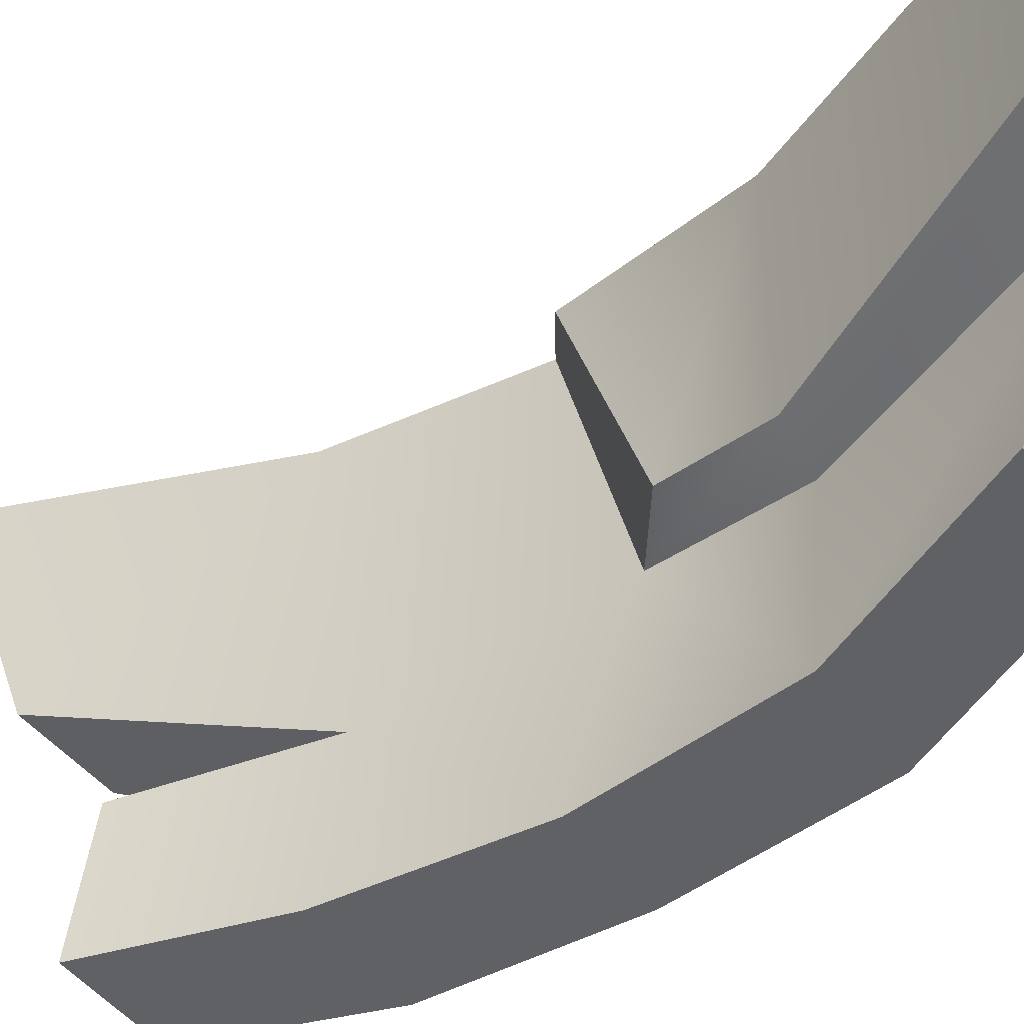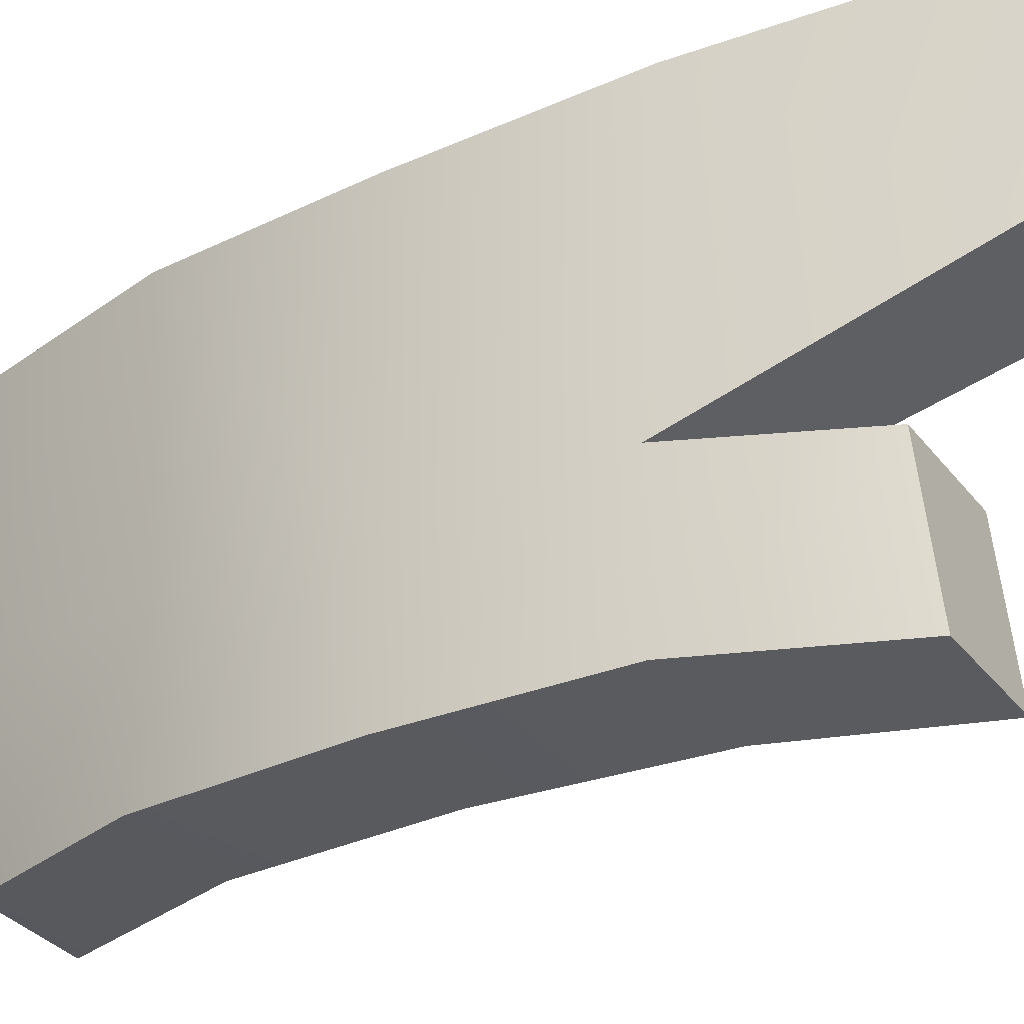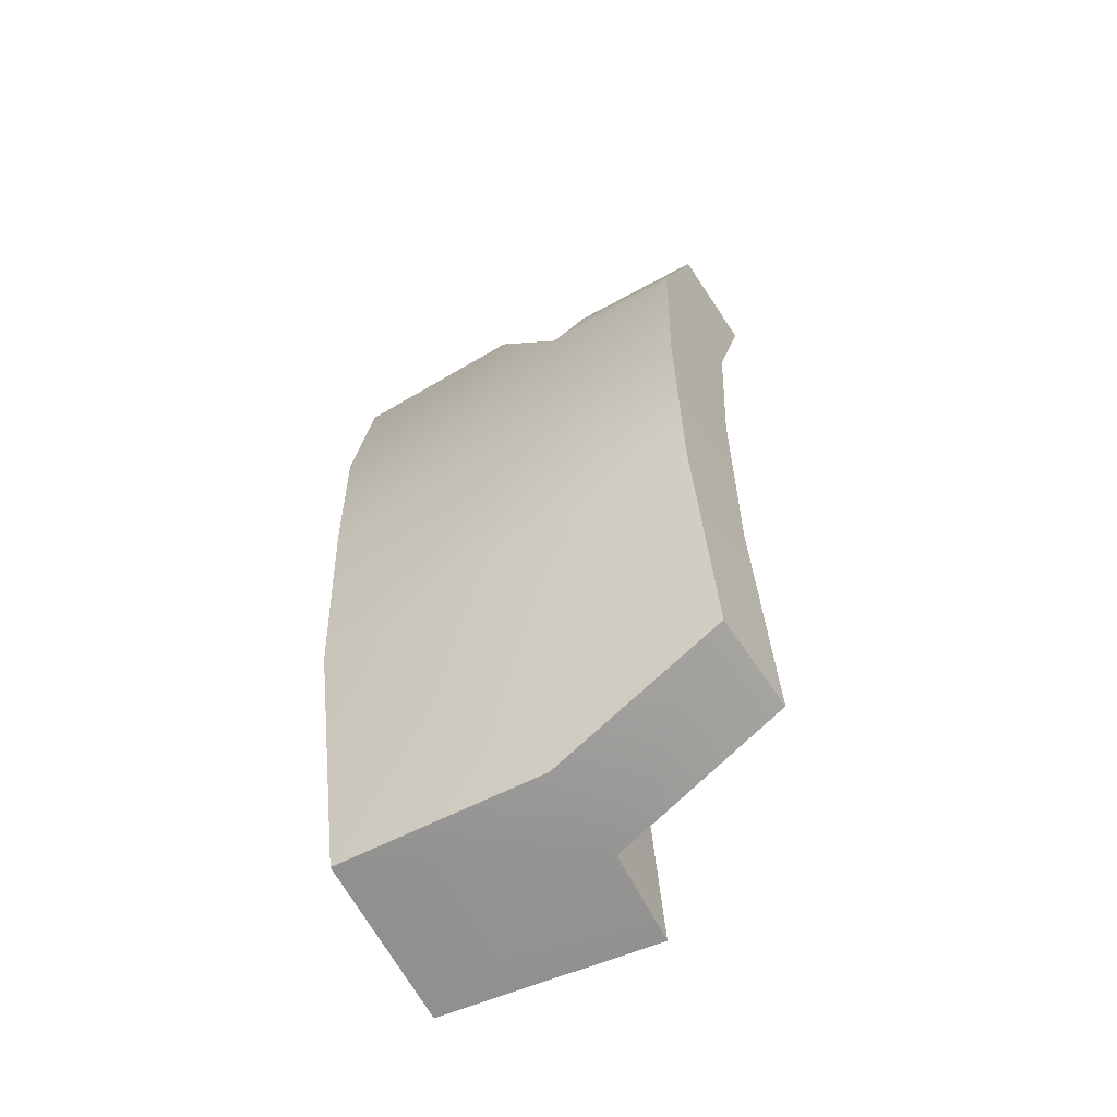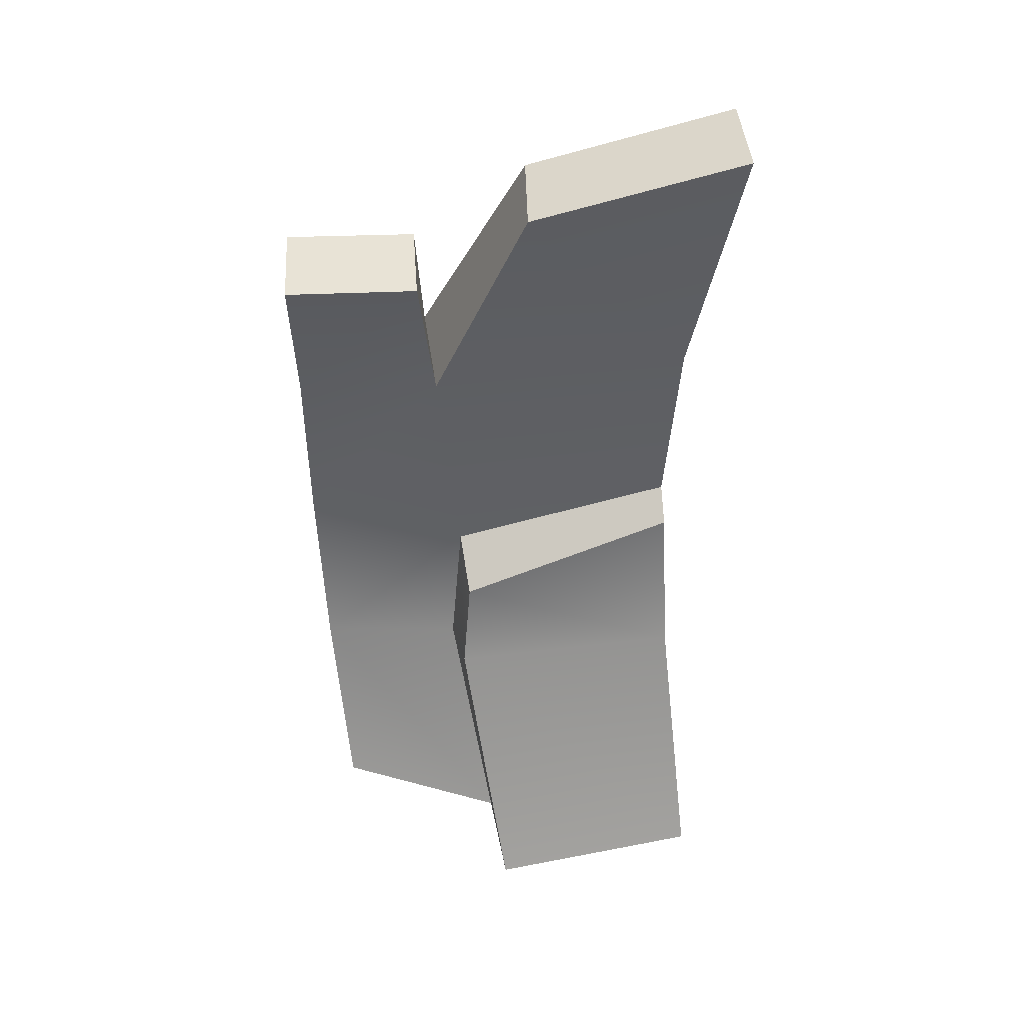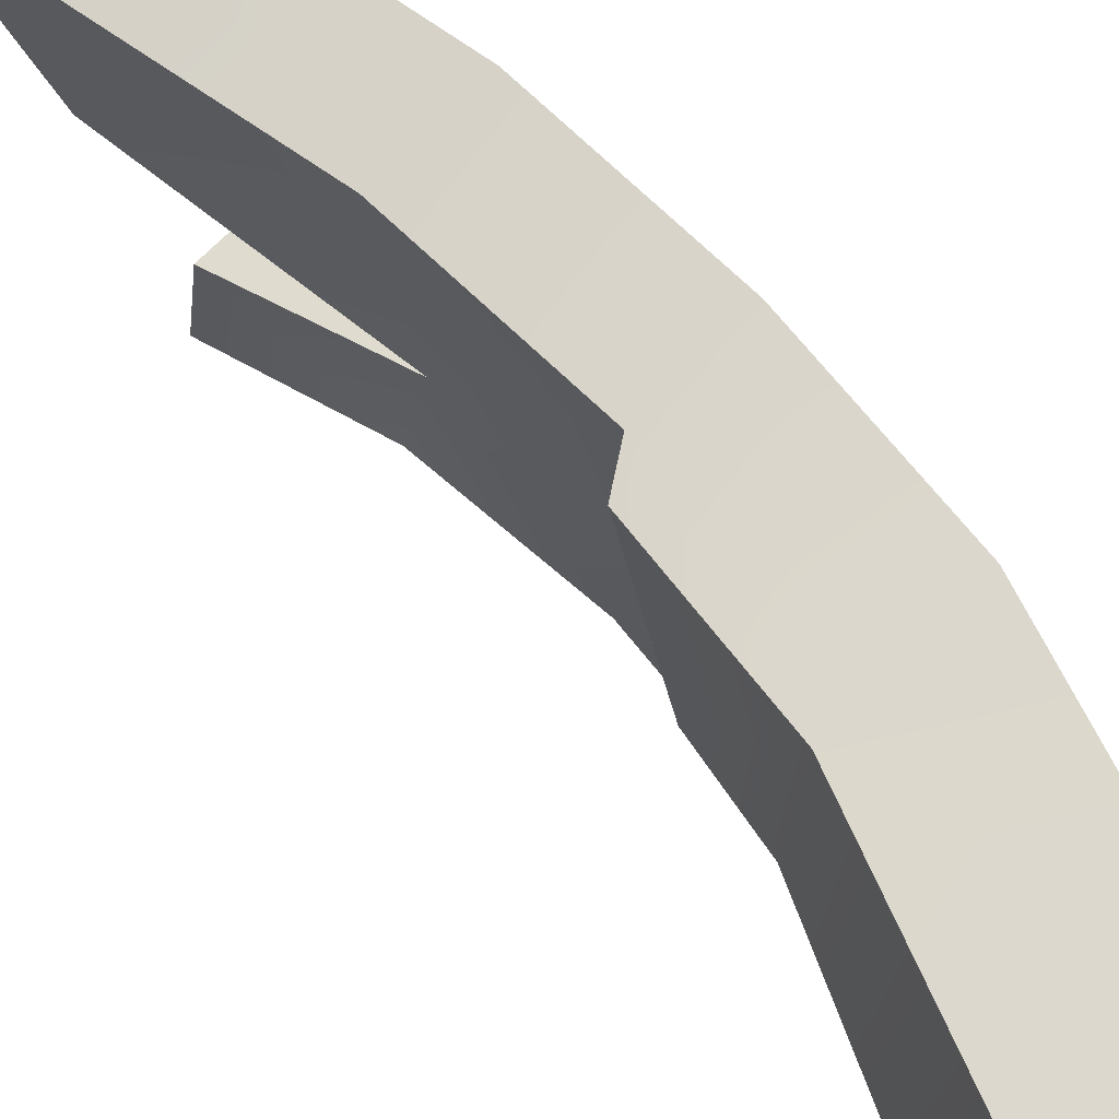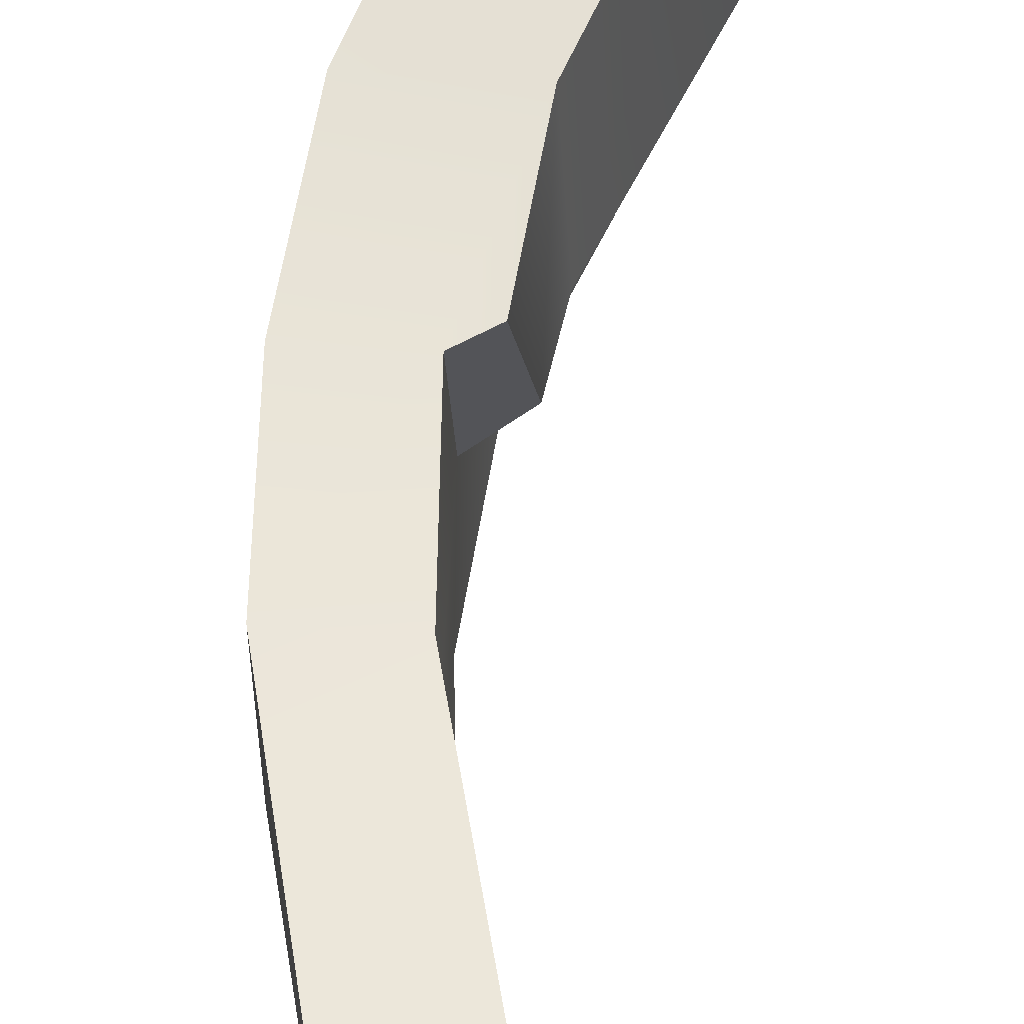
<metadata>
{"format":"obj","ext":"obj","renderer":"f3d","projection":"perspective","resolution":1024,"background":"white","views":[{"elev":-45.3,"azim":-56.0,"up":"+Z"},{"elev":-32.4,"azim":121.0,"up":"+Z"},{"elev":-59.6,"azim":123.0,"up":"+Y"},{"elev":41.6,"azim":-94.0,"up":"+Y"},{"elev":74.6,"azim":-44.7,"up":"+Z"},{"elev":61.2,"azim":-176.2,"up":"+Z"}]}
</metadata>
<code>
g WoodPiece
v 0.0376 0.3956 0.4247
v -0.0982 0.9726 0.5077
v 0.1186 0.9726 0.5077
v 0.2544 0.3956 0.4247
v 0.02757 0.3668 -0.432
v -0.06724 0.6825 -0.4386
v -0.04287 0.662 -0.166
v 0.05578 0.333 -0.1309
v 0.2627 0.3668 -0.432
v 0.1495 0.6825 -0.4386
v -0.06724 0.6825 -0.4386
v 0.02757 0.3668 -0.432
v 0.1739 0.662 -0.166
v 0.1495 0.6825 -0.4386
v 0.2627 0.3668 -0.432
v 0.2726 0.3708 -0.1481
v -0.04287 0.662 -0.166
v -0.06724 0.6825 -0.4386
v 0.1495 0.6825 -0.4386
v 0.1739 0.662 -0.166
v 0.08479 -0.7348 -0.3789
v -0.1324 -0.7348 -0.3789
v -0.1324 -0.9116 -0.01829
v 0.08479 -0.9116 -0.01846
v 0.08479 -0.7348 -0.3789
v 0.08479 -0.9116 -0.01846
v 0.2361 -0.3648 -0.1136
v 0.2361 -0.3817 -0.4175
v -0.1324 -0.7348 -0.3789
v 0.08479 -0.7348 -0.3789
v 0.2361 -0.3817 -0.4175
v 0.01934 -0.3802 -0.4154
v -0.1324 -0.9116 -0.01829
v -0.1324 -0.7348 -0.3789
v 0.01934 -0.3802 -0.4154
v 0.01934 -0.4043 -0.1102
v 0.08479 -0.8514 0.4537
v -0.2575 -0.9302 0.459
v -0.05434 -0.3956 0.4131
v 0.2361 -0.3956 0.4131
v 0.2756 8.225e-06 -0.1573
v 0.2756 8.225e-06 -0.4303
v 0.2756 8.225e-06 -0.4303
v 0.05879 8.225e-06 -0.4303
v 0.05879 8.225e-06 -0.4303
v 0.05879 -0.1297 -0.08441
v 0.05879 8.225e-06 0.3975
v 0.2756 8.225e-06 0.3975
v -0.2575 -0.9302 0.459
v -0.3257 -0.9396 -0.002793
v -0.08063 -0.4106 -0.08689
v -0.05434 -0.3956 0.4131
v -0.04979 -0.2121 -0.06932
v -0.01489 -0.04822 0.3975
v 0.0376 0.3956 0.4247
v 0.05879 8.225e-06 0.3975
v 0.2756 8.225e-06 0.3975
v 0.2544 0.3956 0.4247
v 0.2361 -0.3956 0.4131
v 0.08479 -0.8514 0.4537
v -0.2575 -0.9302 0.459
v 0.08479 -0.8514 0.4537
v -0.0565 0.8292 0.06476
v -0.0982 0.9726 0.5077
v 0.1186 0.9726 0.5077
v -0.0982 0.9726 0.5077
v -0.0565 0.8292 0.06476
v 0.1593 0.8327 0.07517
v 0.1186 0.9726 0.5077
v 0.1593 0.8327 0.07517
v 0.05578 0.333 -0.1309
v 0.2726 0.3708 -0.1481
v 0.1593 0.8327 0.07517
v -0.0565 0.8292 0.06476
v -0.04287 0.662 -0.166
v 0.1739 0.662 -0.166
v 0.2726 0.3708 -0.1481
v 0.05578 0.333 -0.1309
v 0.01934 -0.4043 -0.1102
v -0.08063 -0.4106 -0.08689
v -0.3257 -0.9396 -0.002793
v -0.1324 -0.9116 -0.01829
v -0.3257 -0.9396 -0.002793
v 0.05879 -0.1297 -0.08441
v -0.04979 -0.2121 -0.06932
v -0.01489 -0.04822 0.3975
v 0.05879 8.225e-06 0.3975
v -0.01489 -0.04822 0.3975
v -0.04979 -0.2121 -0.06932
v 0.05879 -0.1297 -0.08441
g WoodPiece_0
f 3 2 1
f 4 3 1
f 7 6 5
f 8 7 5
f 11 10 9
f 12 11 9
f 15 14 13
f 16 15 13
f 19 18 17
f 20 19 17
f 23 22 21
f 24 23 21
f 27 26 25
f 28 27 25
f 31 30 29
f 32 31 29
f 35 34 33
f 36 35 33
f 39 38 37
f 40 39 37
f 28 42 41
f 27 28 41
f 44 43 31
f 32 44 31
f 46 45 35
f 36 46 35
f 48 47 39
f 40 48 39
f 42 15 16
f 41 42 16
f 12 9 43
f 44 12 43
f 8 5 45
f 46 8 45
f 4 1 47
f 48 4 47
f 51 50 49
f 52 51 49
f 52 54 53
f 51 52 53
f 56 55 8
f 46 56 8
f 16 58 57
f 41 16 57
f 41 57 59
f 27 41 59
f 59 60 26
f 27 59 26
f 62 61 23
f 24 62 23
f 55 64 63
f 8 55 63
f 67 66 65
f 68 67 65
f 70 69 58
f 16 70 58
f 73 72 71
f 74 73 71
f 77 76 75
f 78 77 75
f 81 80 79
f 82 81 79
f 61 83 23
f 80 85 84
f 79 80 84
f 47 86 39
f 89 88 87
f 90 89 87

</code>
